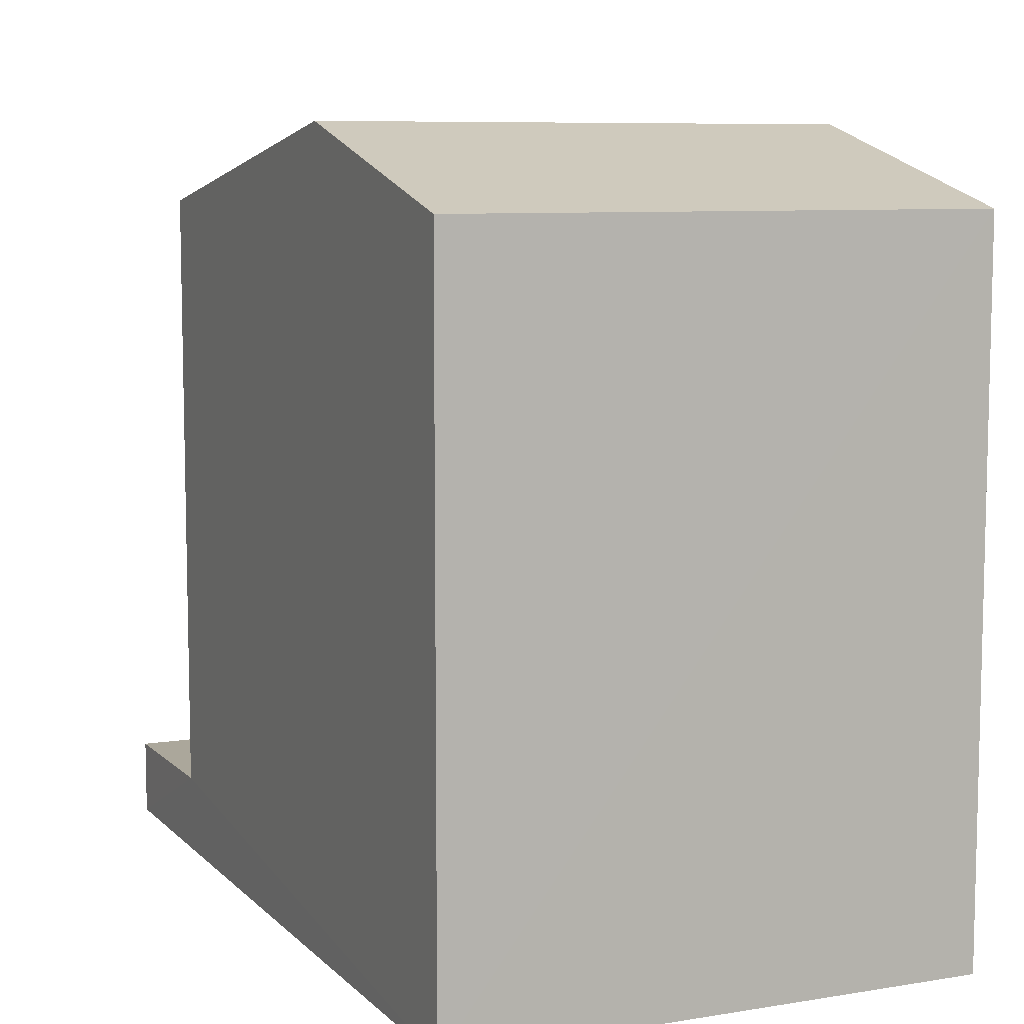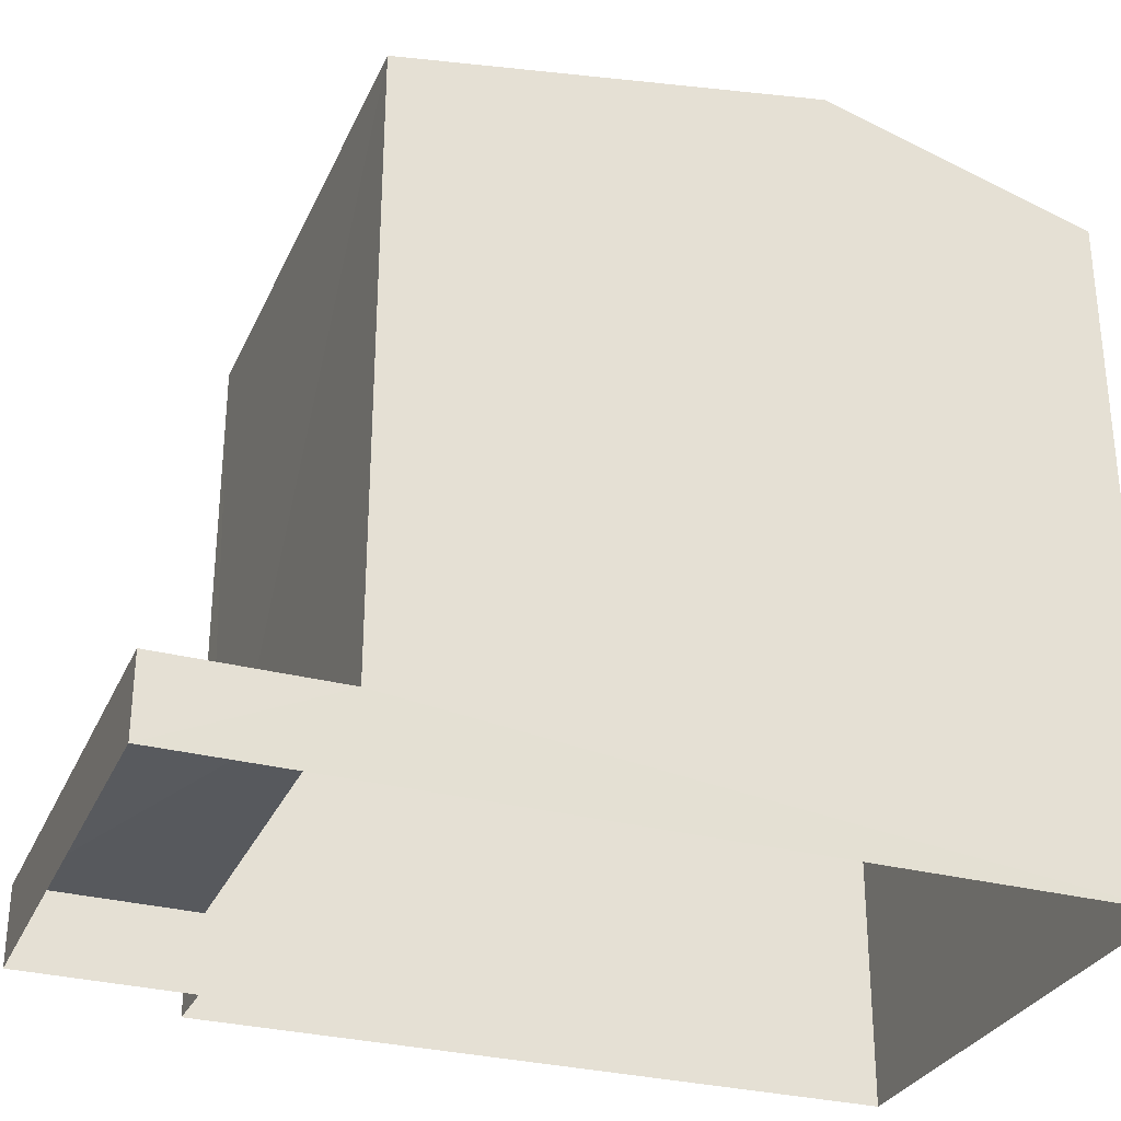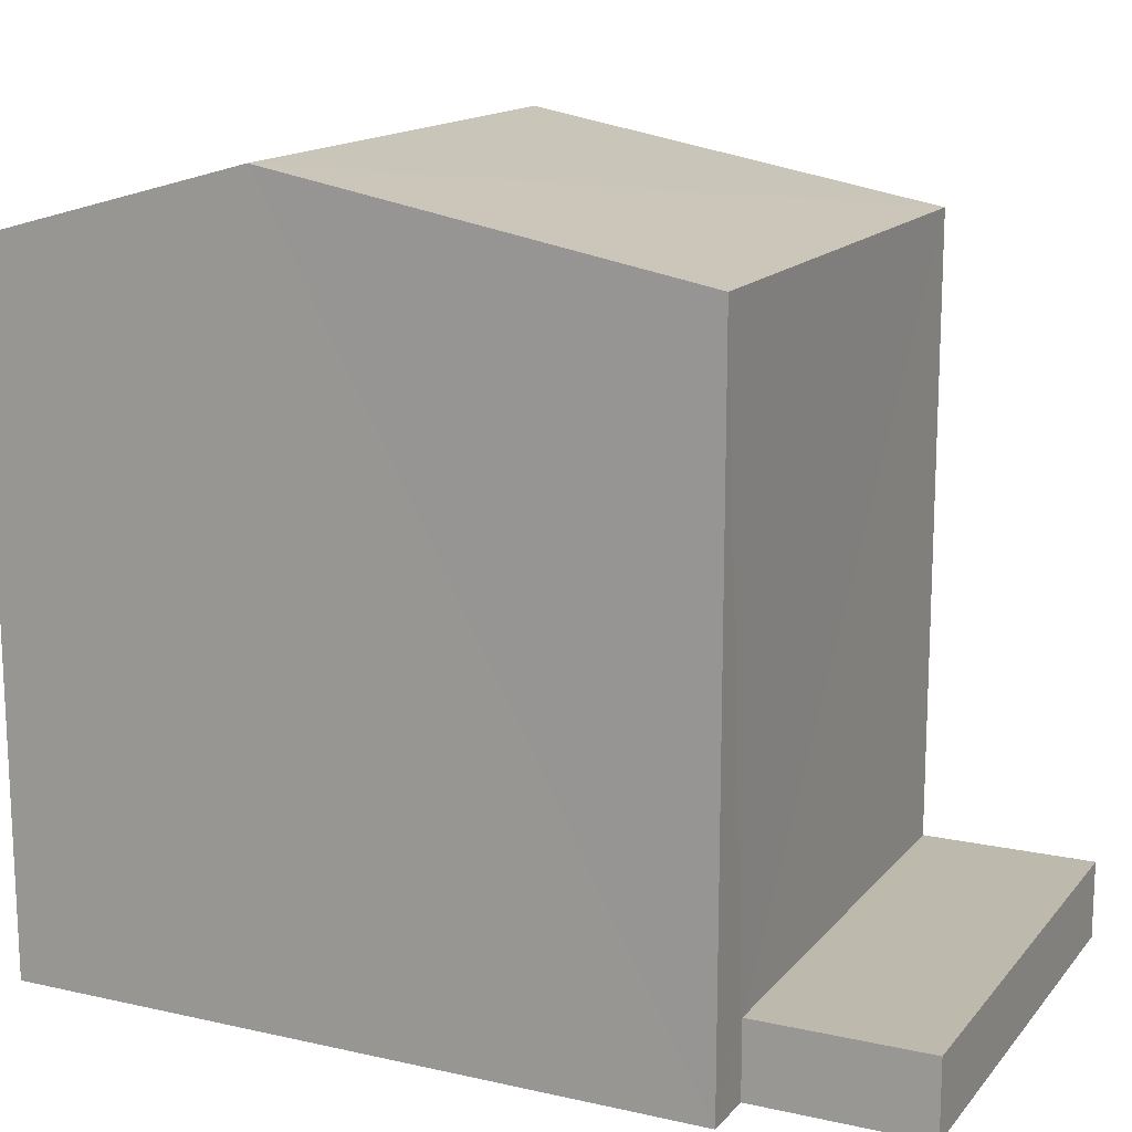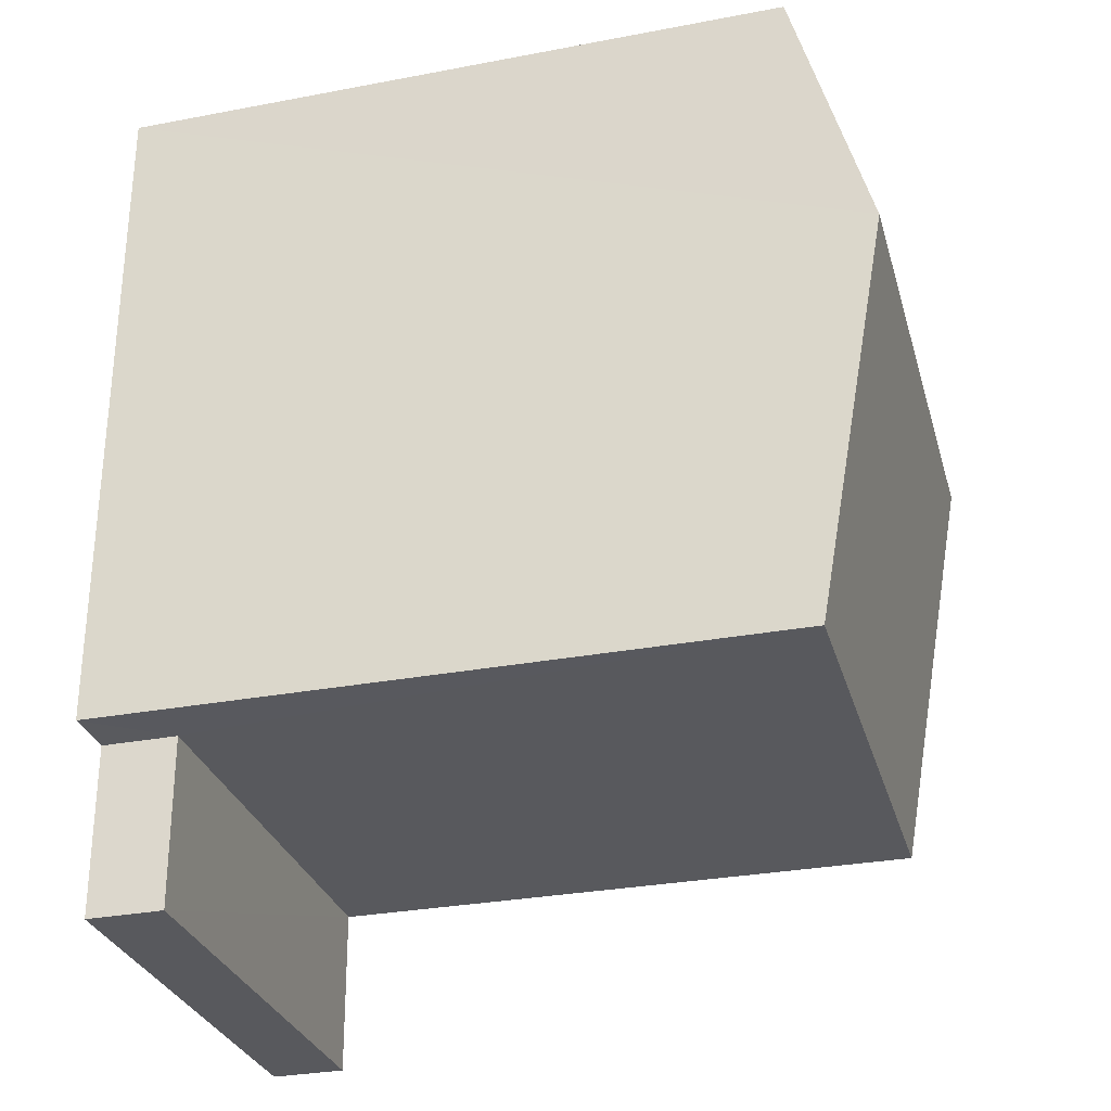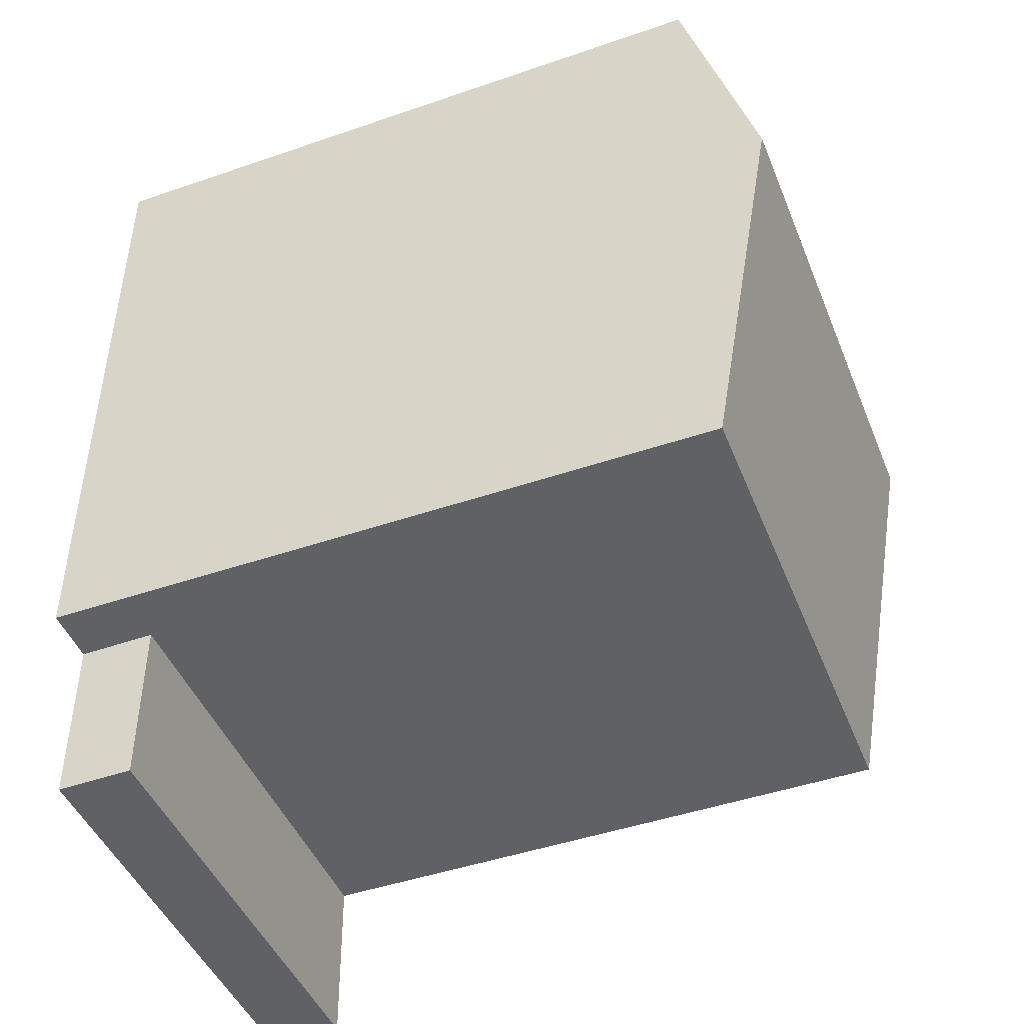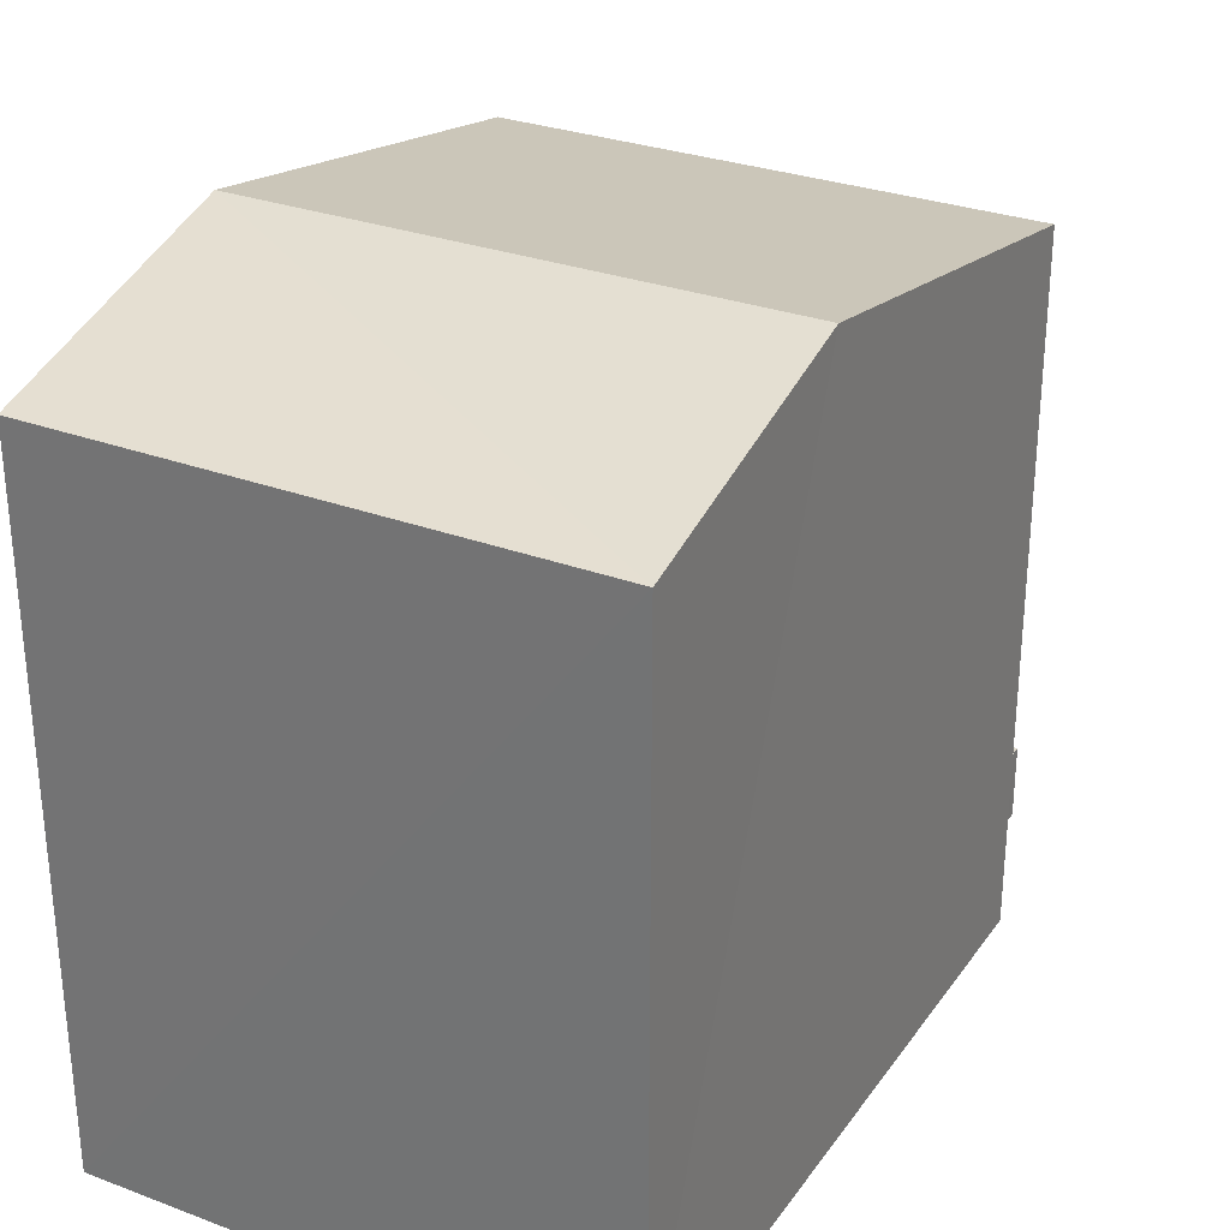
<metadata>
{"format":"obj","ext":"obj","renderer":"f3d","projection":"perspective","resolution":1024,"background":"white","views":[{"elev":8.1,"azim":156.4,"up":"+Z"},{"elev":-30.0,"azim":69.4,"up":"+Z"},{"elev":15.1,"azim":-64.0,"up":"+Z"},{"elev":-30.3,"azim":-74.7,"up":"+Y"},{"elev":-46.2,"azim":-68.7,"up":"+Y"},{"elev":29.5,"azim":-150.8,"up":"+Z"}]}
</metadata>
<code>
v -3.732e+05 -1.05e+05 23.84
v -3.732e+05 -1.05e+05 23.84
v -3.732e+05 -1.05e+05 23.84
v -3.732e+05 -1.05e+05 23.84
v -3.732e+05 -1.05e+05 23.84
v -3.732e+05 -1.05e+05 23.84
v -3.732e+05 -1.05e+05 31.31
v -3.732e+05 -1.05e+05 30.57
v -3.732e+05 -1.05e+05 31.31
v -3.732e+05 -1.05e+05 30.57
v -3.732e+05 -1.05e+05 24.59
v -3.732e+05 -1.05e+05 24.59
v -3.732e+05 -1.05e+05 24.59
v -3.732e+05 -1.05e+05 24.59
v -3.732e+05 -1.05e+05 30.57
v -3.732e+05 -1.05e+05 30.57
f 1 2 3
f 3 2 4
f 4 2 5
f 2 6 5
f 7 8 9
f 7 10 8
f 11 12 13
f 11 14 12
f 9 15 7
f 9 16 15
f 16 9 4
f 9 8 11
f 4 11 3
f 3 11 13
f 4 9 11
f 2 1 12
f 14 2 12
f 6 14 10
f 10 14 8
f 6 2 14
f 8 14 11
f 15 5 7
f 5 6 7
f 6 10 7
f 15 4 5
f 15 16 4
f 12 1 3
f 13 12 3

</code>
